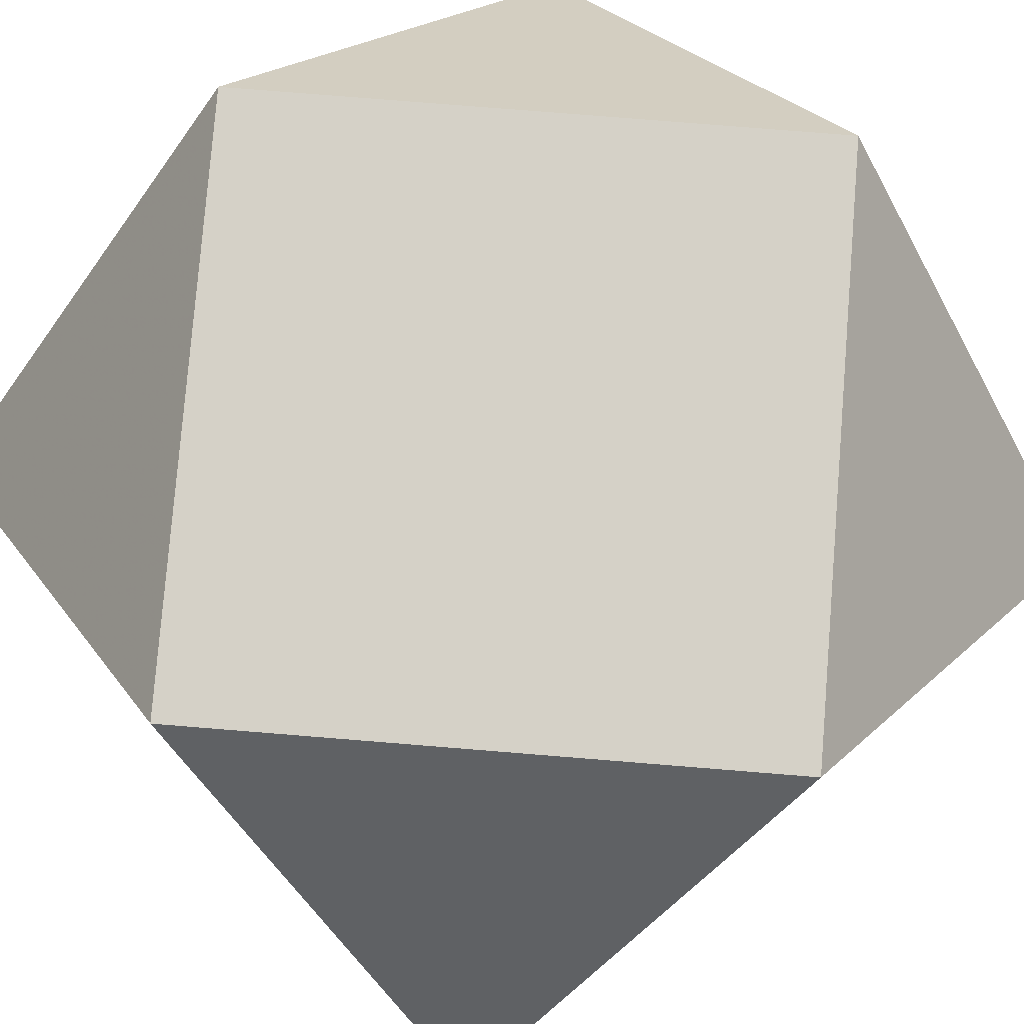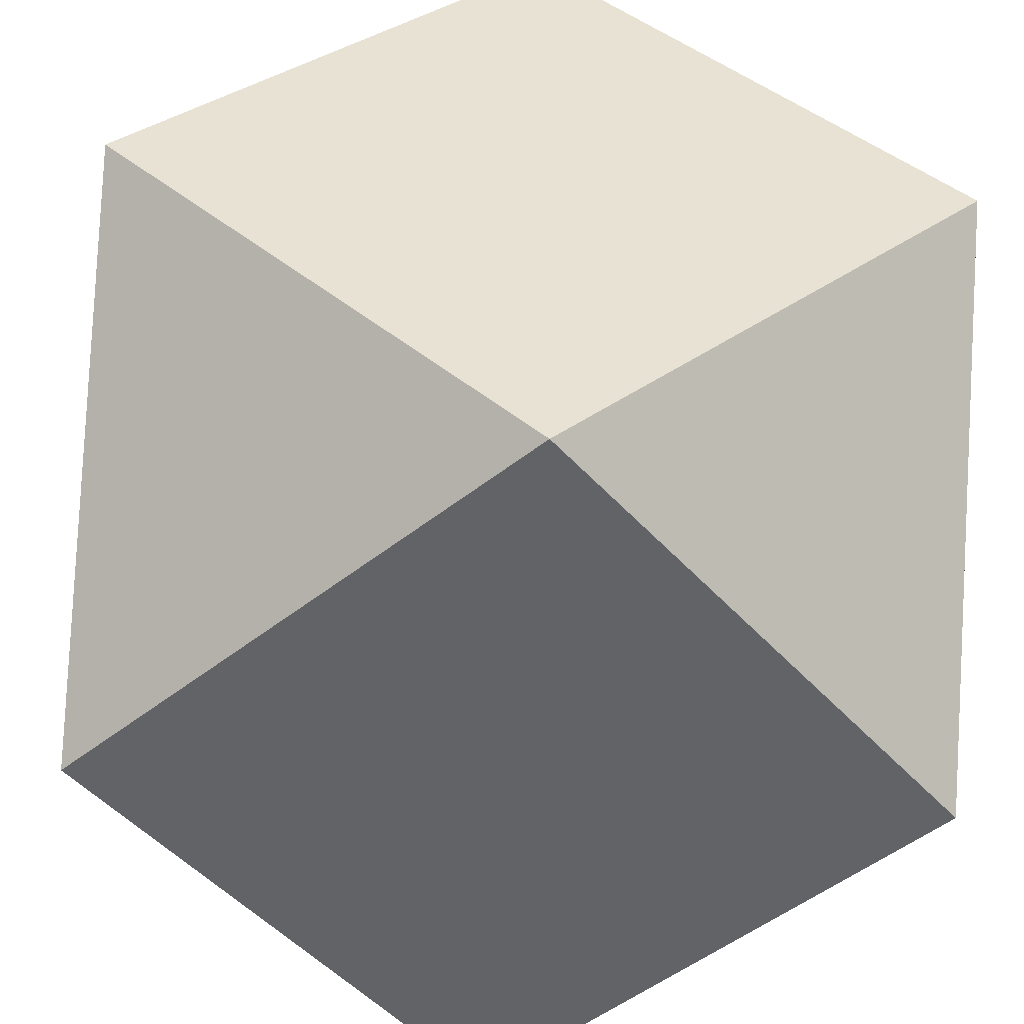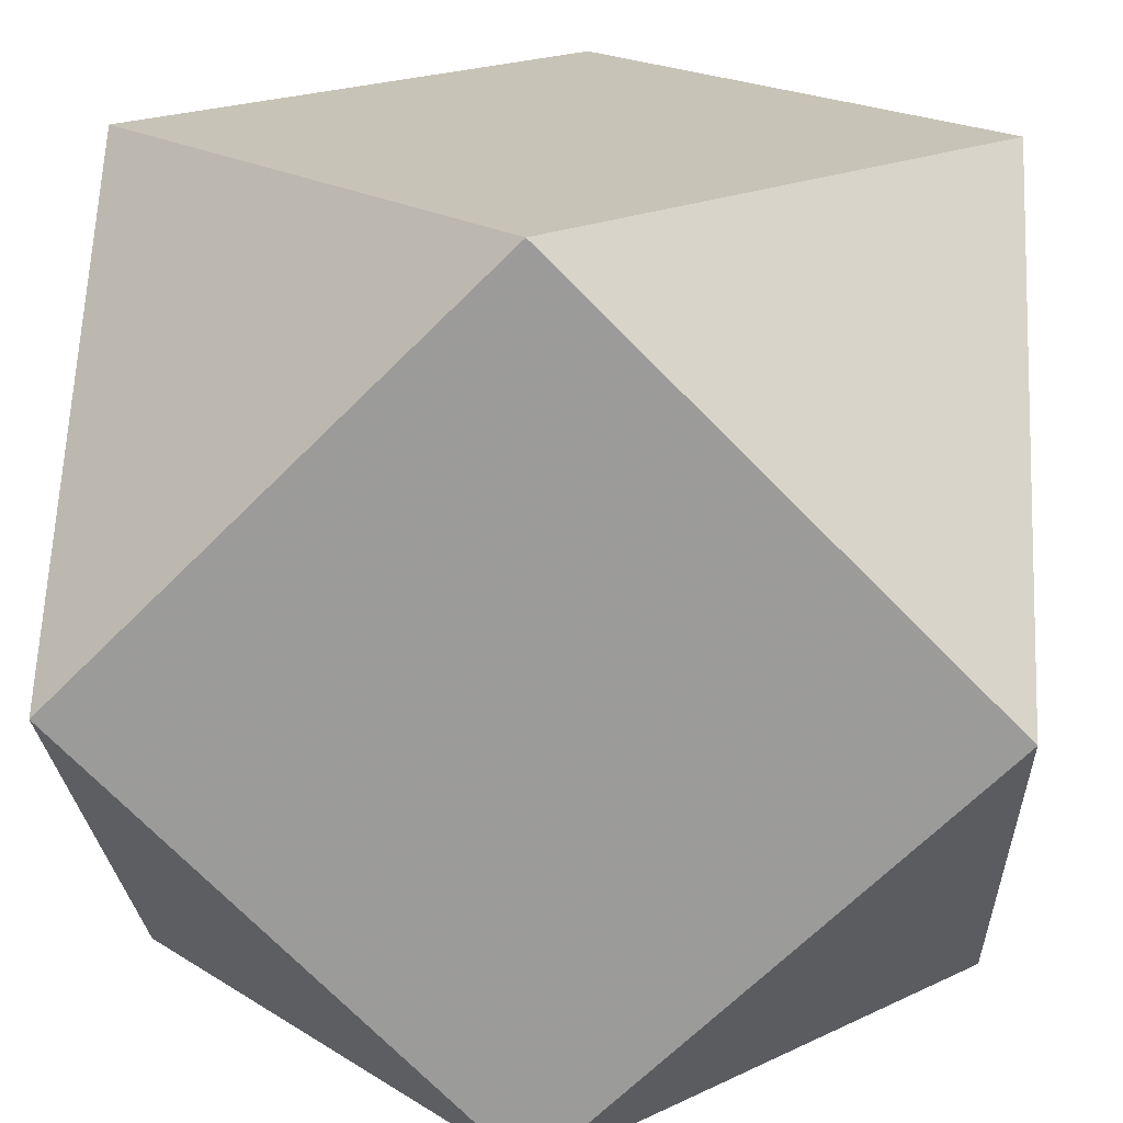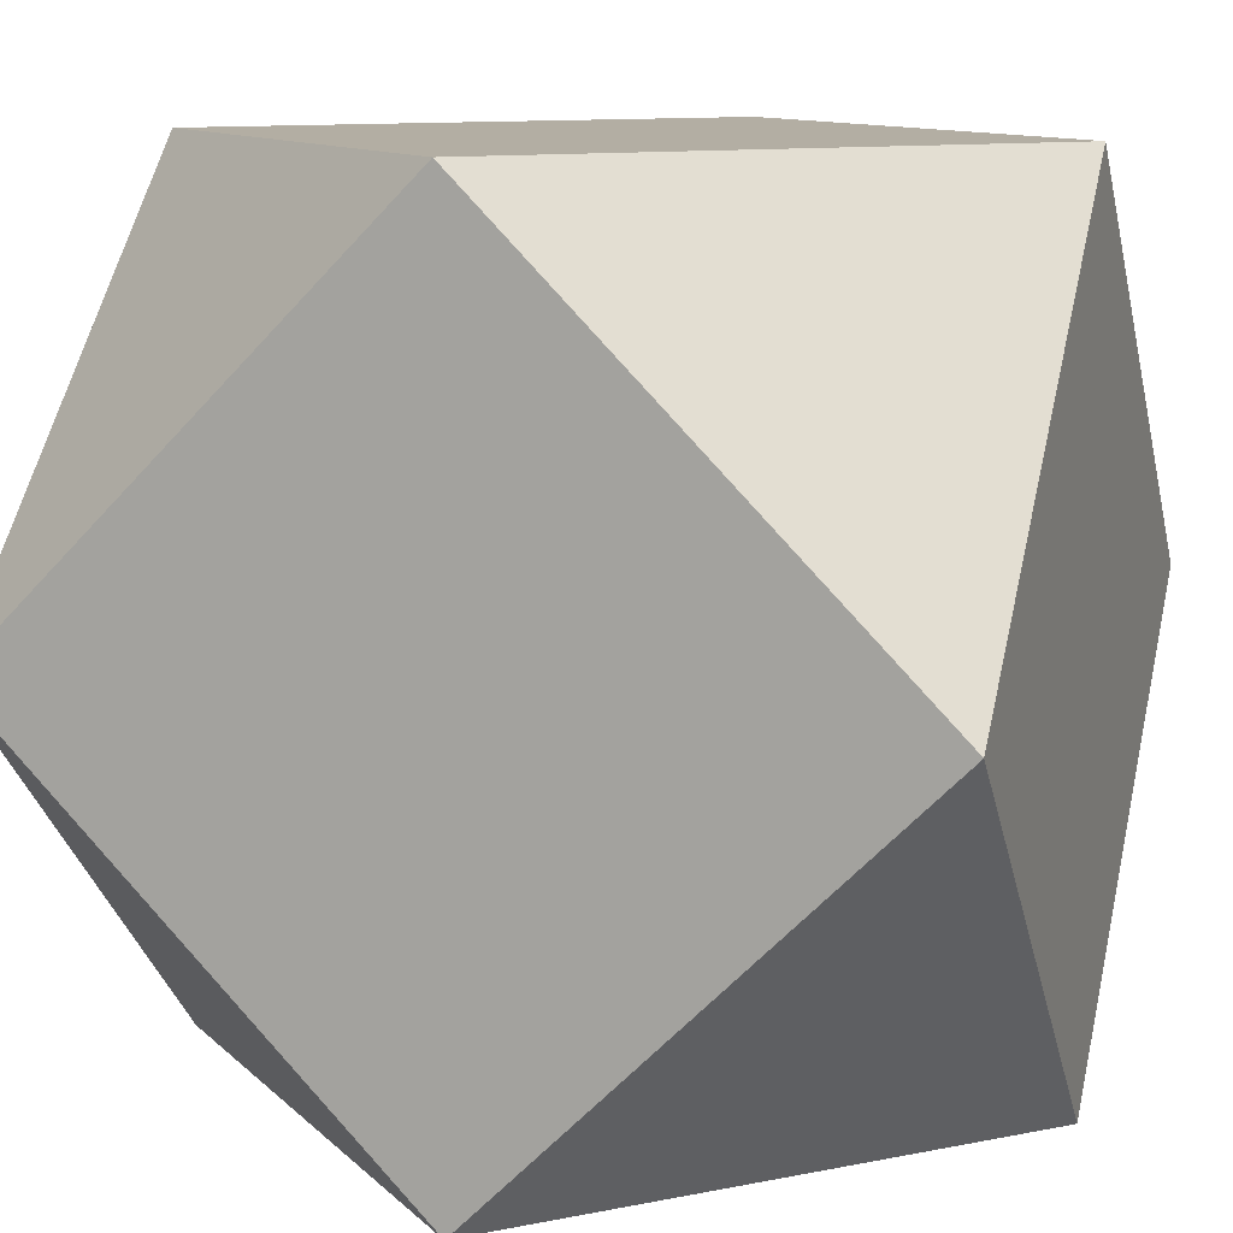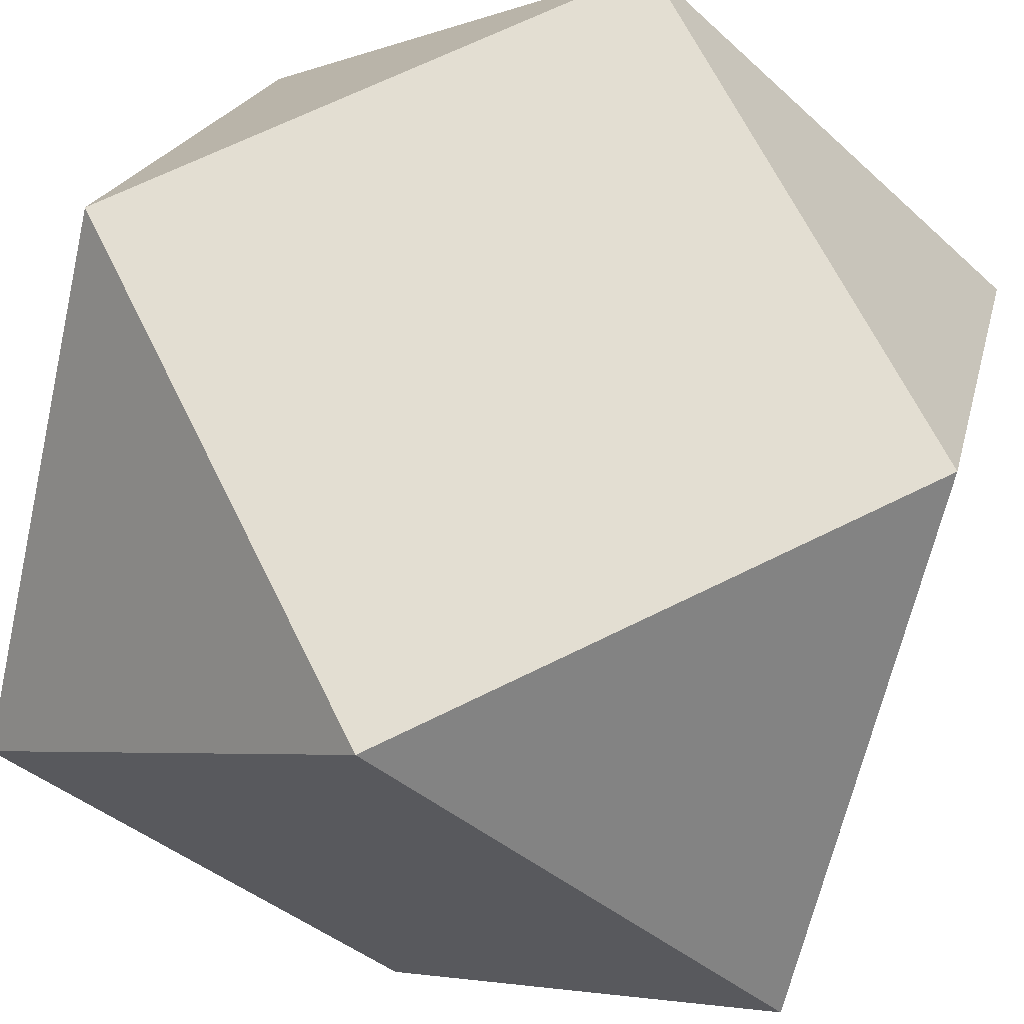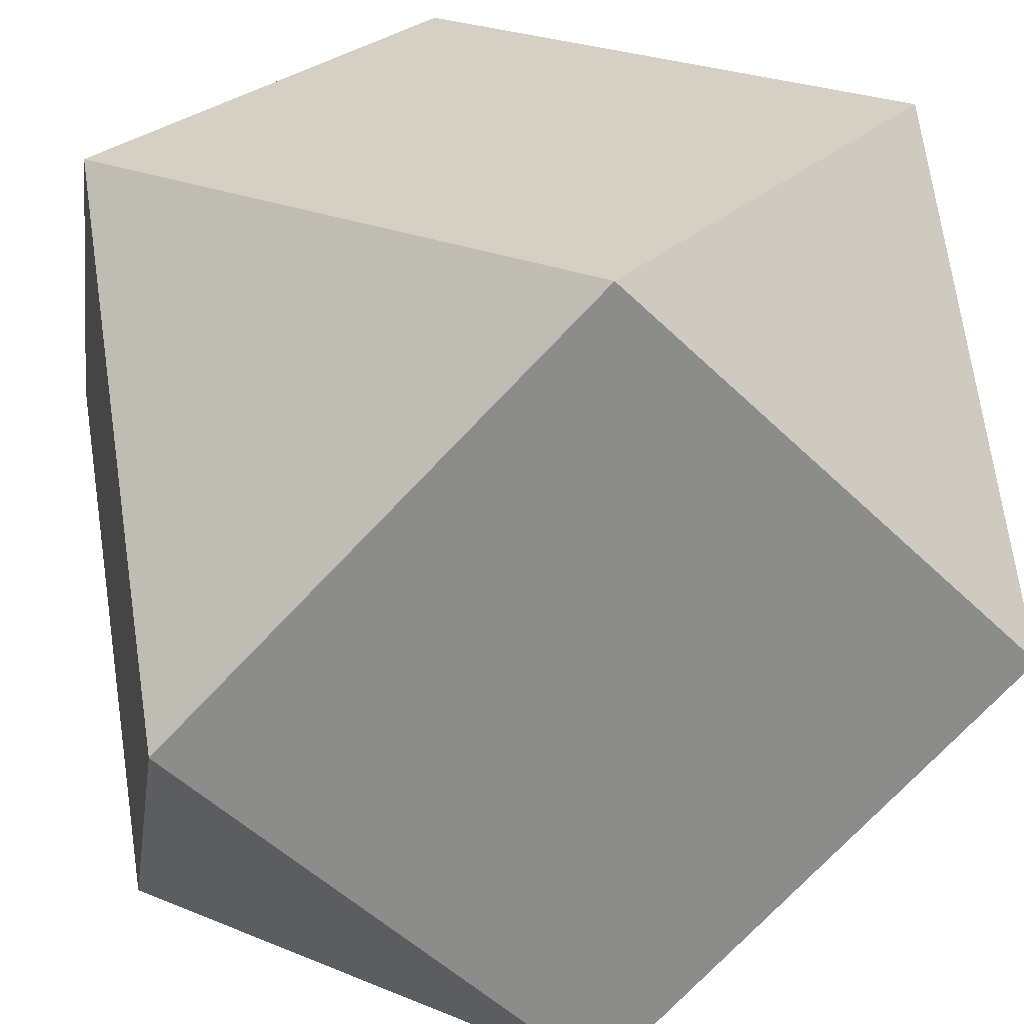
<metadata>
{"format":"obj","ext":"obj","renderer":"f3d","projection":"perspective","resolution":1024,"background":"white","views":[{"elev":79.0,"azim":-130.4,"up":"+Y"},{"elev":-51.0,"azim":85.7,"up":"+Z"},{"elev":19.8,"azim":3.8,"up":"+Y"},{"elev":11.0,"azim":108.7,"up":"+Z"},{"elev":67.6,"azim":-71.4,"up":"+Z"},{"elev":26.1,"azim":-102.0,"up":"+Y"}]}
</metadata>
<code>
v 0.7071 0 -0.7071
v -0.7071 0 0.7071
v -0.7071 0 -0.7071
v 0.7071 0.7071 0
v 0.7071 -0.7071 0
v -0.7071 0.7071 0
v -0.7071 -0.7071 0
v 0 0.7071 0.7071
v 0 0.7071 -0.7071
v 0 -0.7071 0.7071
v 0 -0.7071 -0.7071
v 0.7071 0 0.7071
f 12 5 1 4
f 12 8 2 10
f 7 2 6 3
f 7 11 5 10
f 9 1 11 3
f 9 6 8 4
f 12 4 8
f 1 5 11
f 2 7 10
f 3 6 9
f 4 1 9
f 5 12 10
f 6 2 8
f 7 3 11

</code>
